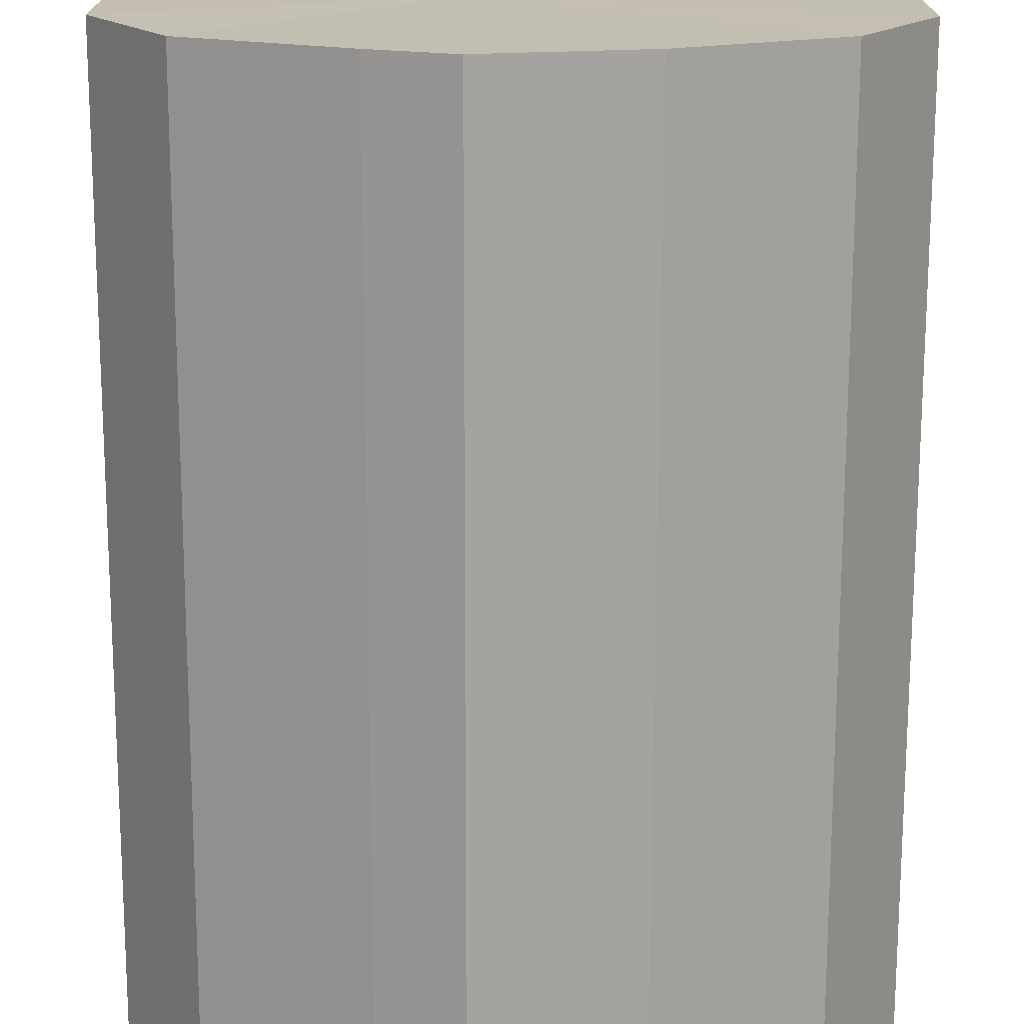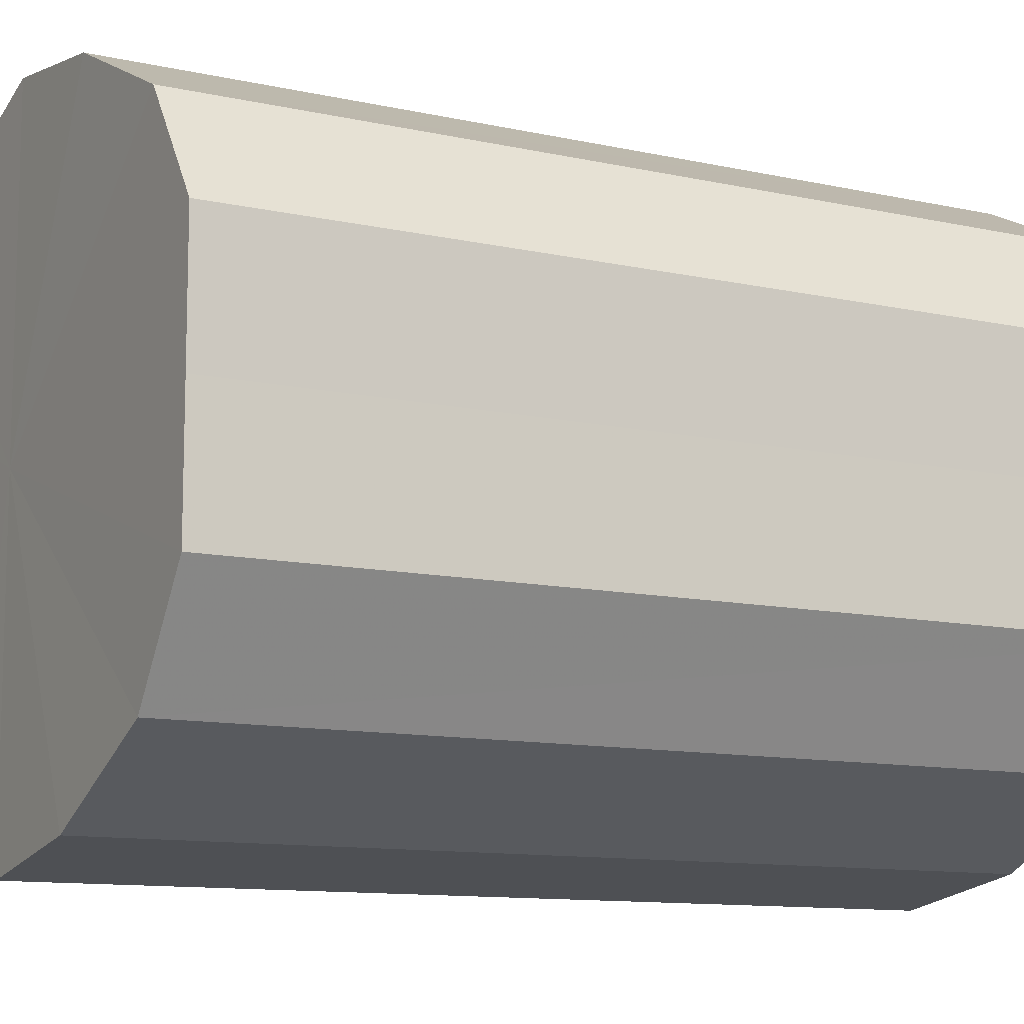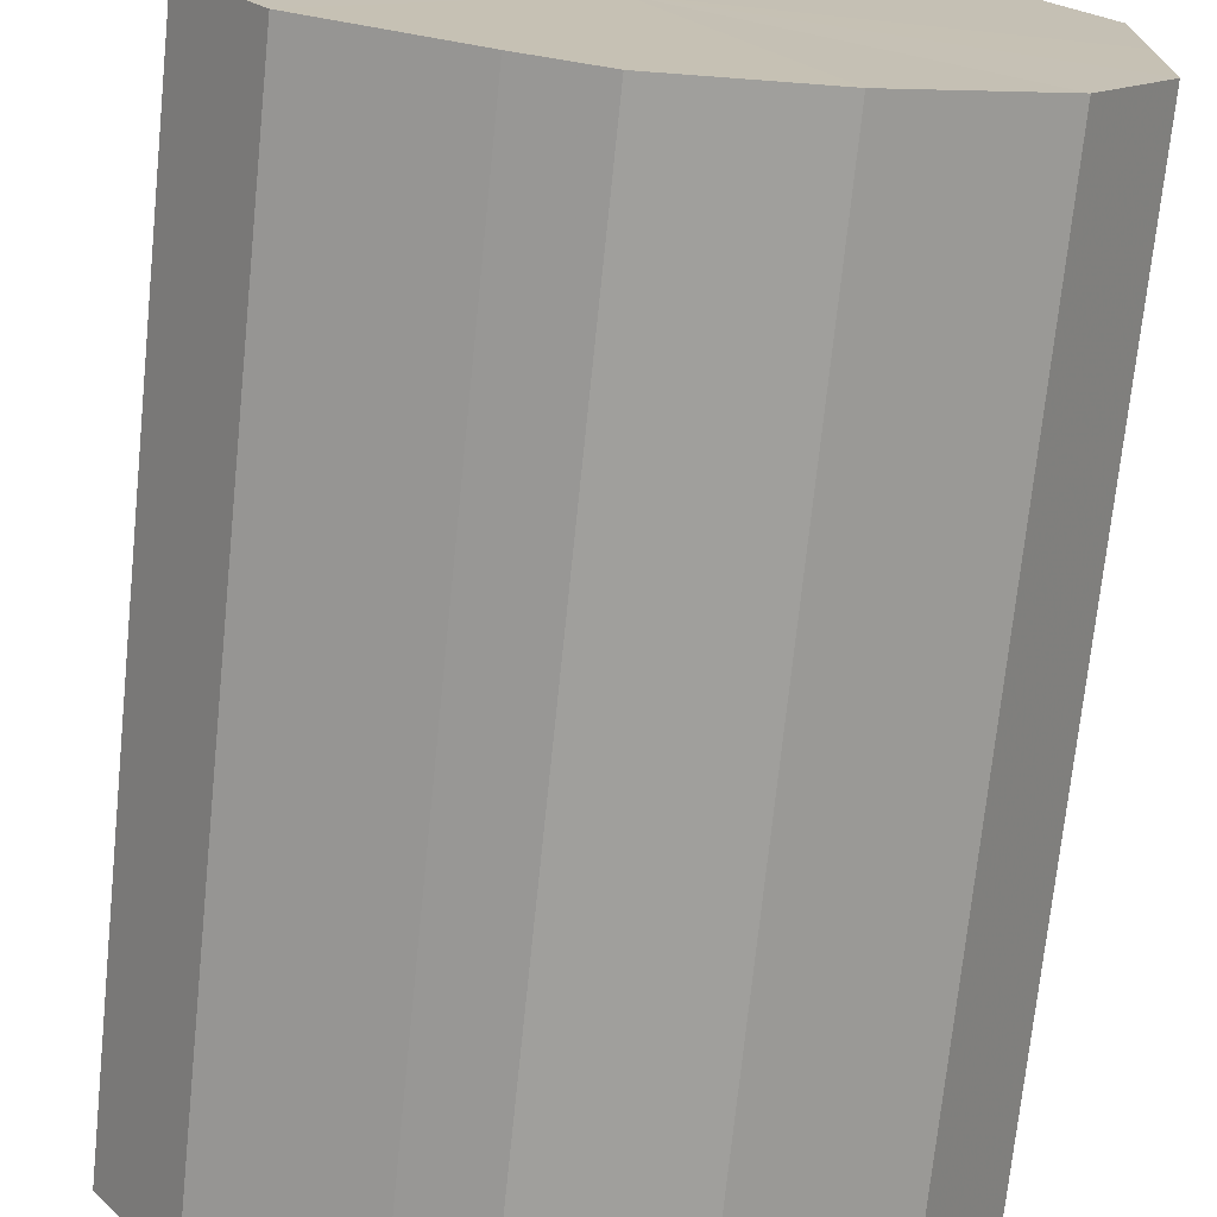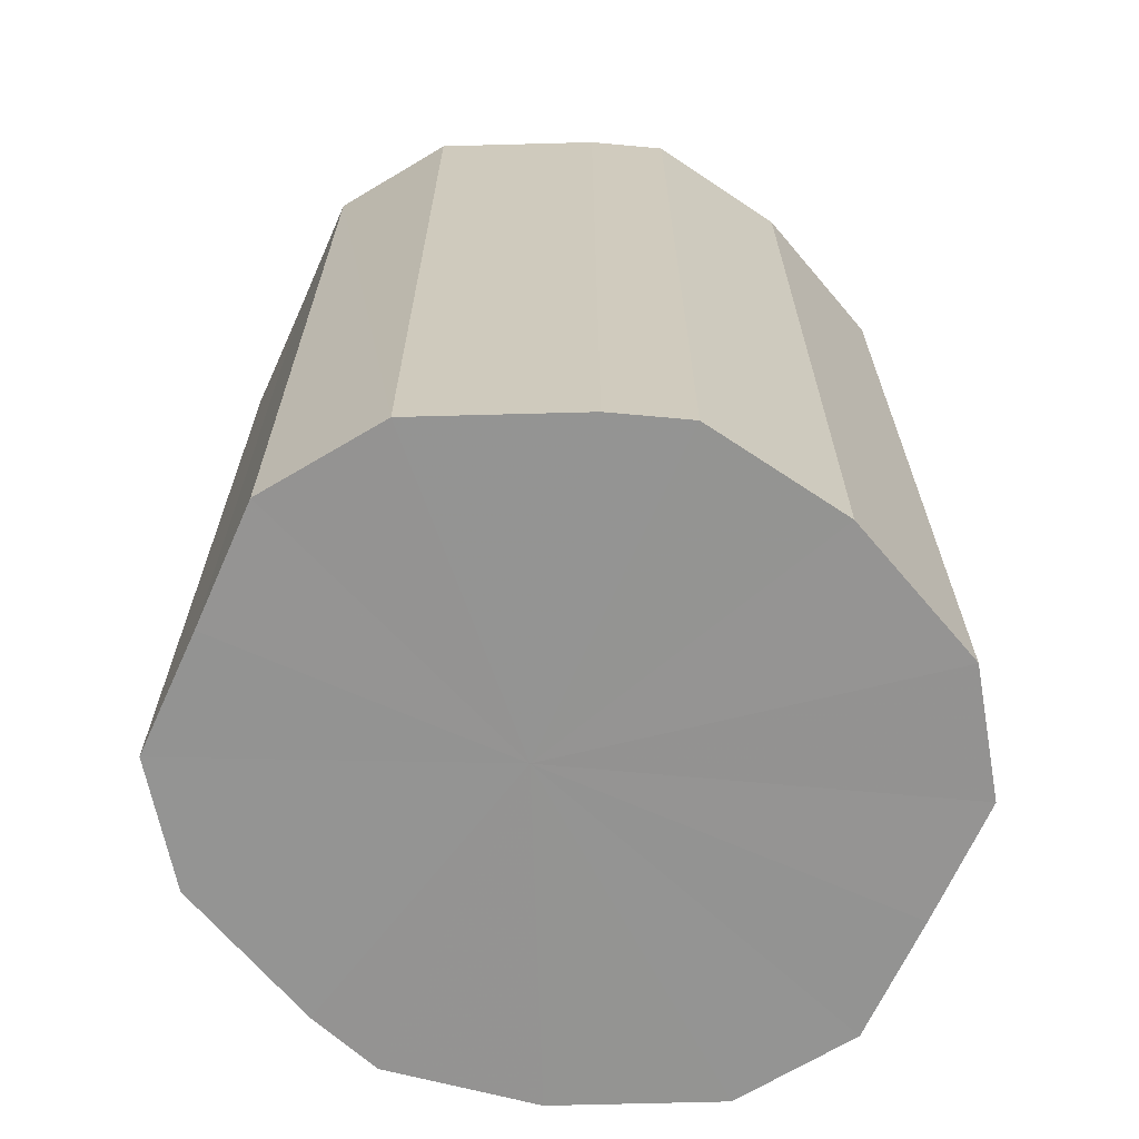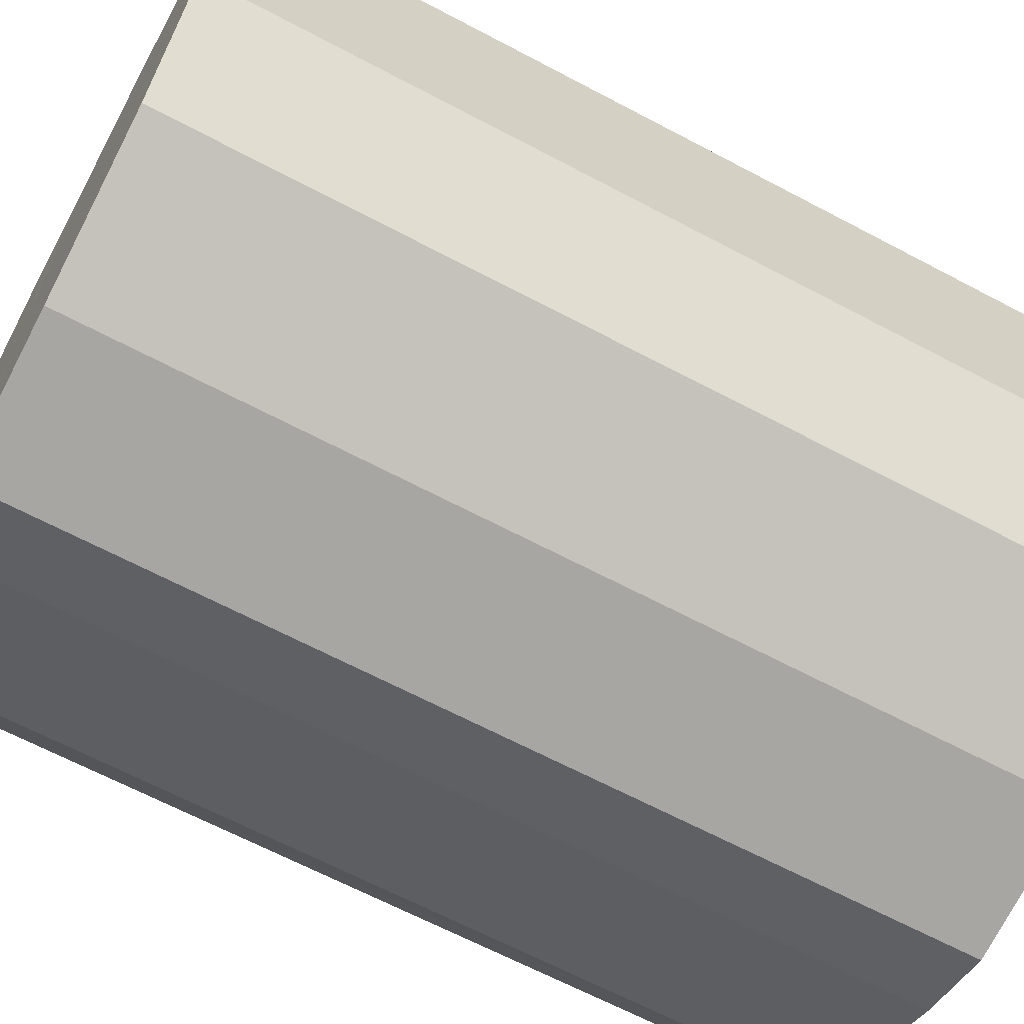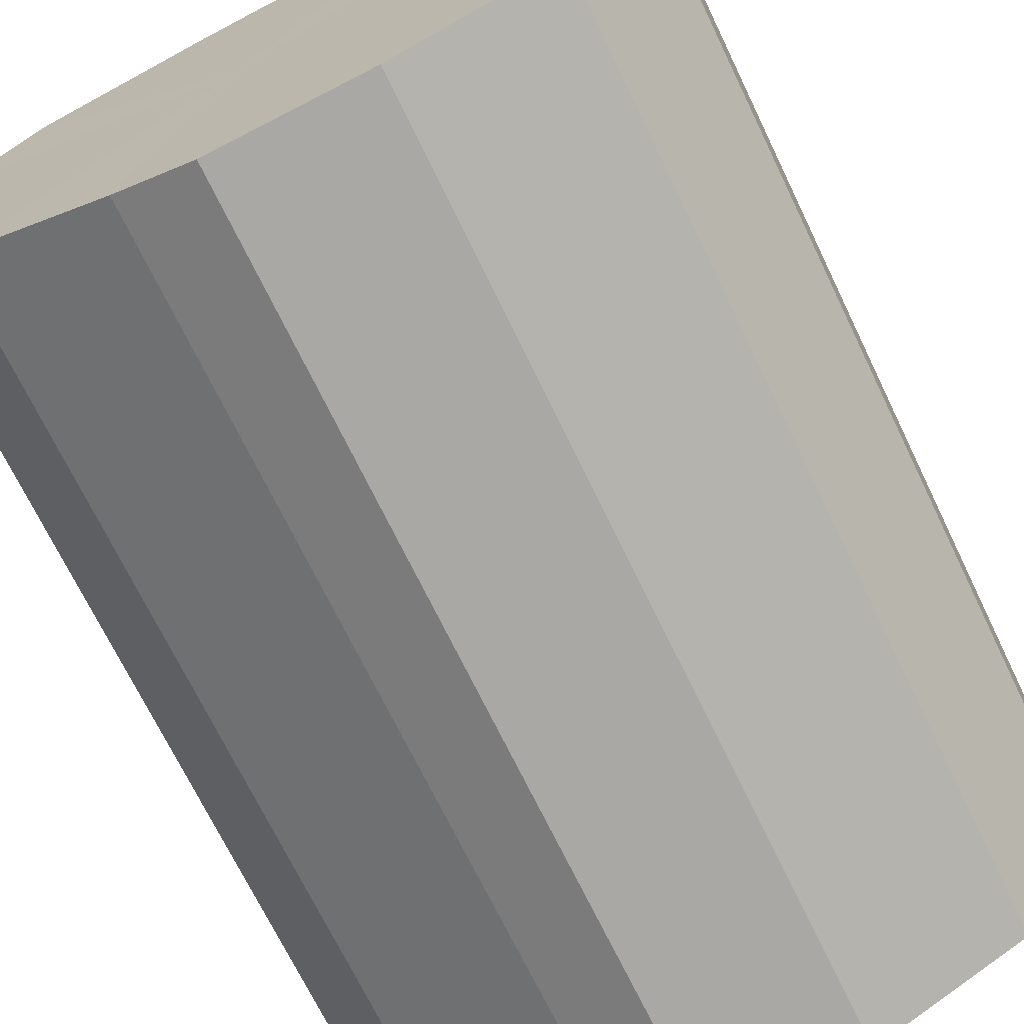
<metadata>
{"format":"obj","ext":"obj","renderer":"f3d","projection":"perspective","resolution":1024,"background":"white","views":[{"elev":-72.6,"azim":179.9,"up":"+Z"},{"elev":-11.0,"azim":-119.0,"up":"+Z"},{"elev":-72.0,"azim":174.1,"up":"+Z"},{"elev":-66.9,"azim":155.9,"up":"+Y"},{"elev":-65.2,"azim":-118.1,"up":"+Z"},{"elev":-70.4,"azim":-154.3,"up":"+Z"}]}
</metadata>
<code>
o 27591
v 2248 1885 23.92
v 2248 1885 23.92
v 2248 1885 23.92
v 2248 1885 23.91
v 2248 1885 23.92
v 2248 1885 23.92
v 2248 1885 23.92
v 2248 1885 23.9
v 2248 1885 23.91
v 2248 1885 23.91
v 2248 1885 23.91
v 2248 1885 23.88
v 2248 1885 23.9
v 2248 1885 23.9
v 2248 1885 23.9
v 2248 1885 23.86
v 2248 1885 23.88
v 2248 1885 23.88
v 2248 1885 23.88
v 2248 1885 23.85
v 2248 1885 23.86
v 2248 1885 23.86
v 2248 1885 23.86
v 2248 1885 23.84
v 2248 1885 23.85
v 2248 1885 23.85
v 2248 1885 23.85
v 2248 1885 23.83
v 2248 1885 23.84
v 2248 1885 23.84
v 2248 1885 23.84
v 2248 1885 23.83
v 2248 1885 23.92
v 2248 1885 23.92
v 2248 1885 23.92
v 2248 1885 23.91
v 2248 1885 23.91
v 2248 1885 23.92
v 2248 1885 23.92
v 2248 1885 23.9
v 2248 1885 23.9
v 2248 1885 23.88
v 2248 1885 23.88
v 2248 1885 23.92
v 2248 1885 23.91
v 2248 1885 23.86
v 2248 1885 23.86
v 2248 1885 23.85
v 2248 1885 23.85
v 2248 1885 23.91
v 2248 1885 23.9
v 2248 1885 23.84
v 2248 1885 23.84
v 2248 1885 23.83
v 2248 1885 23.83
v 2248 1885 23.9
v 2248 1885 23.88
v 2248 1885 23.84
v 2248 1885 23.84
v 2248 1885 23.85
v 2248 1885 23.85
v 2248 1885 23.88
v 2248 1885 23.86
v 2248 1885 23.86
v 2248 1885 23.92
v 2248 1885 23.88
v 2248 1885 23.92
v 2248 1885 23.91
v 2248 1885 23.92
v 2248 1885 23.9
v 2248 1885 23.91
v 2248 1885 23.88
v 2248 1885 23.9
v 2248 1885 23.86
v 2248 1885 23.88
v 2248 1885 23.85
v 2248 1885 23.86
v 2248 1885 23.84
v 2248 1885 23.85
v 2248 1885 23.83
v 2248 1885 23.84
v 2248 1885 23.92
v 2248 1885 23.92
v 2248 1885 23.88
v 2248 1885 23.91
v 2248 1885 23.92
v 2248 1885 23.9
v 2248 1885 23.91
v 2248 1885 23.88
v 2248 1885 23.9
v 2248 1885 23.86
v 2248 1885 23.88
v 2248 1885 23.85
v 2248 1885 23.86
v 2248 1885 23.84
v 2248 1885 23.85
v 2248 1885 23.83
v 2248 1885 23.84
f 1 2 3
f 2 4 5
f 6 1 7
f 4 8 9
f 10 6 11
f 8 12 13
f 14 10 15
f 12 16 17
f 18 14 19
f 16 20 21
f 22 18 23
f 20 24 25
f 26 22 27
f 24 28 29
f 30 26 31
f 28 30 32
f 33 34 35
f 36 37 34
f 38 35 39
f 40 41 37
f 42 43 41
f 44 39 45
f 46 47 43
f 48 49 47
f 50 45 51
f 52 53 49
f 54 55 53
f 56 51 57
f 58 59 55
f 60 61 59
f 62 57 63
f 64 63 61
f 65 66 67
f 67 66 68
f 69 66 65
f 68 66 70
f 71 66 69
f 70 66 72
f 73 66 71
f 72 66 74
f 75 66 73
f 74 66 76
f 77 66 75
f 76 66 78
f 79 66 77
f 78 66 80
f 81 66 79
f 80 66 81
f 82 83 84
f 83 85 84
f 86 82 84
f 85 87 84
f 88 86 84
f 87 89 84
f 90 88 84
f 89 91 84
f 92 90 84
f 91 93 84
f 94 92 84
f 93 95 84
f 96 94 84
f 95 97 84
f 98 96 84
f 97 98 84

</code>
